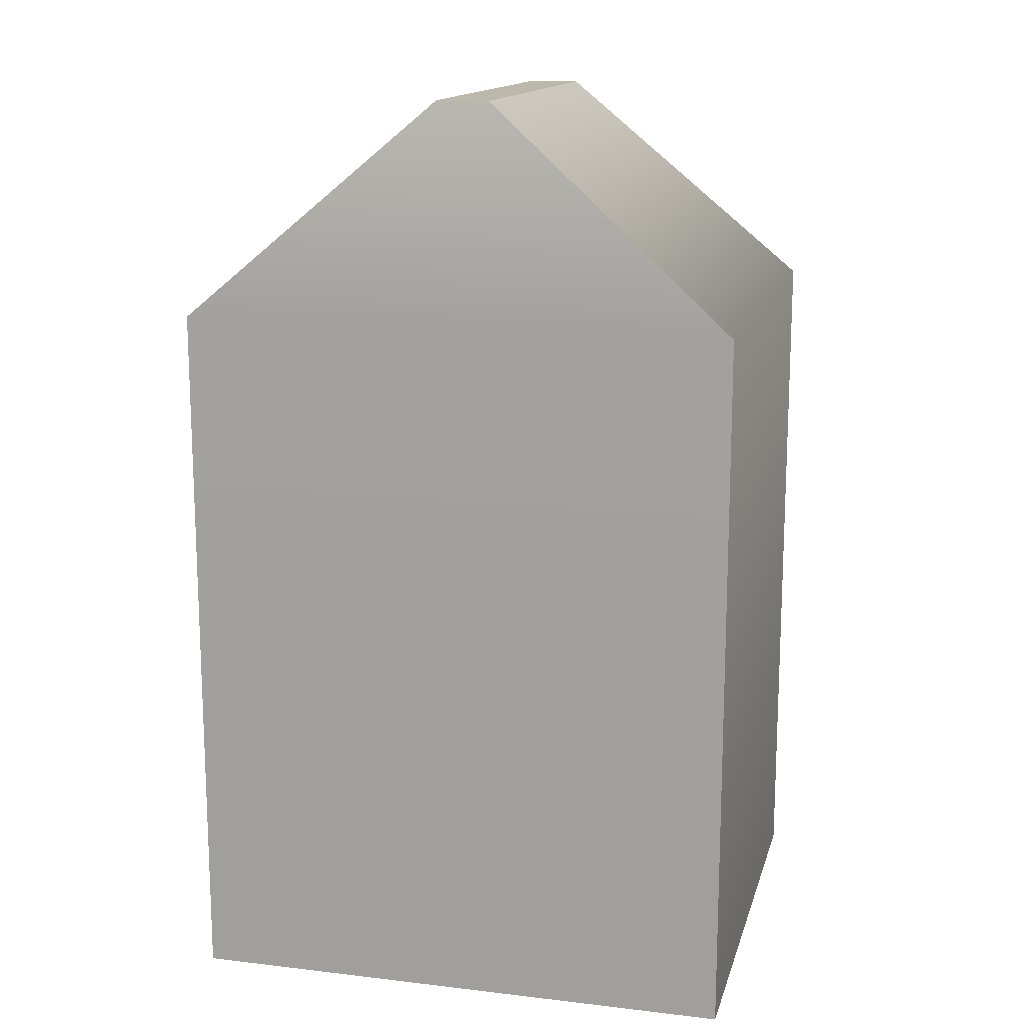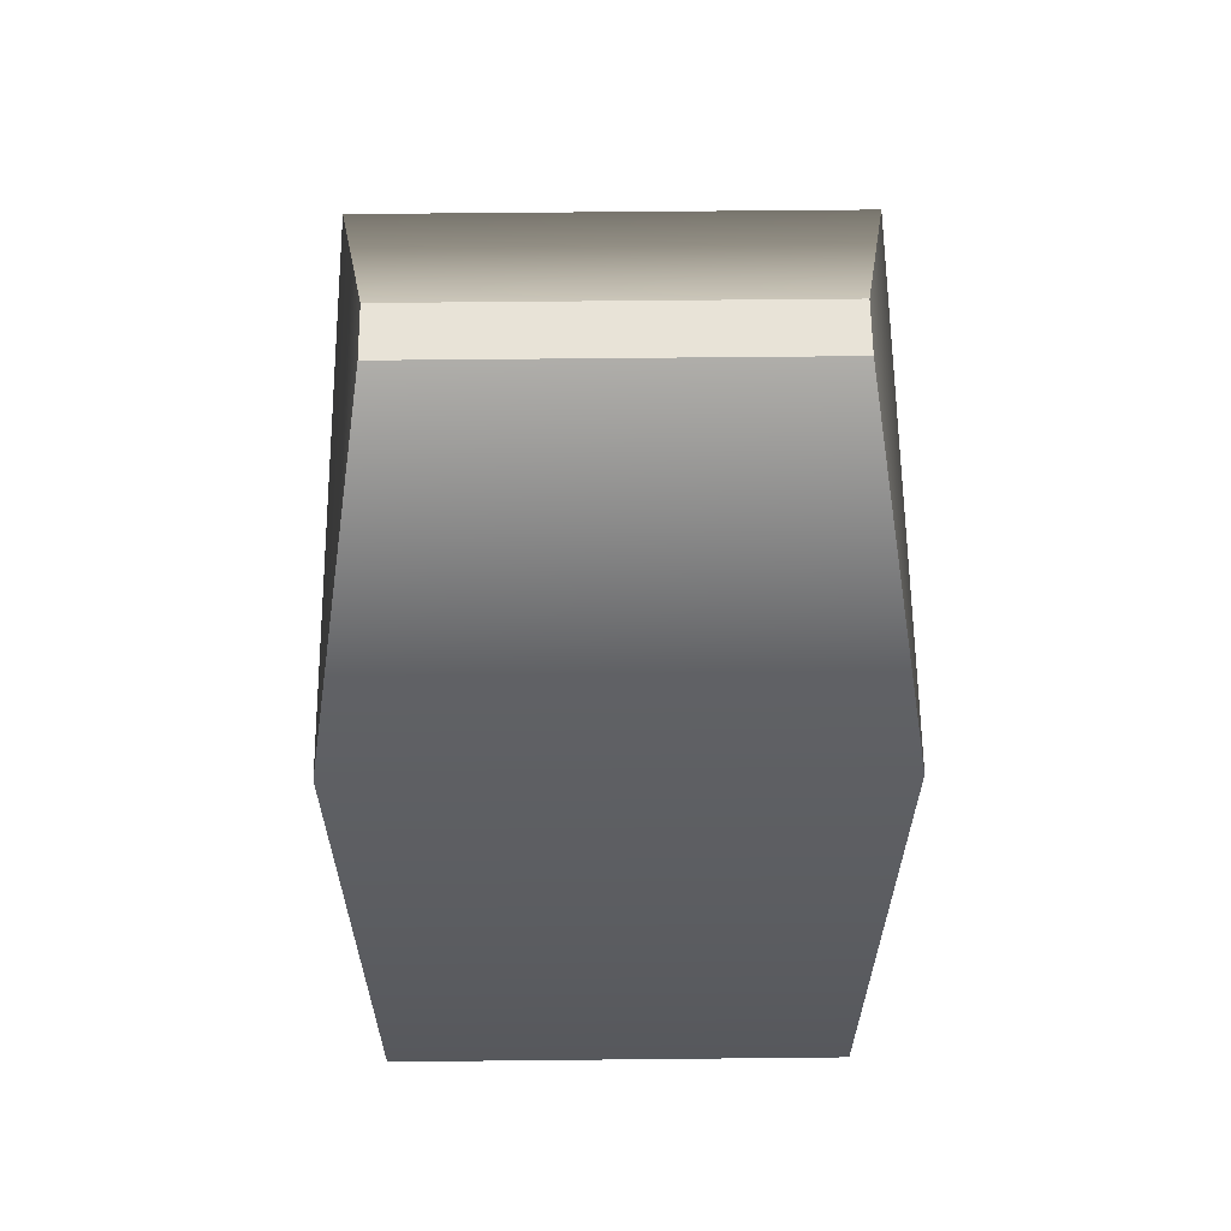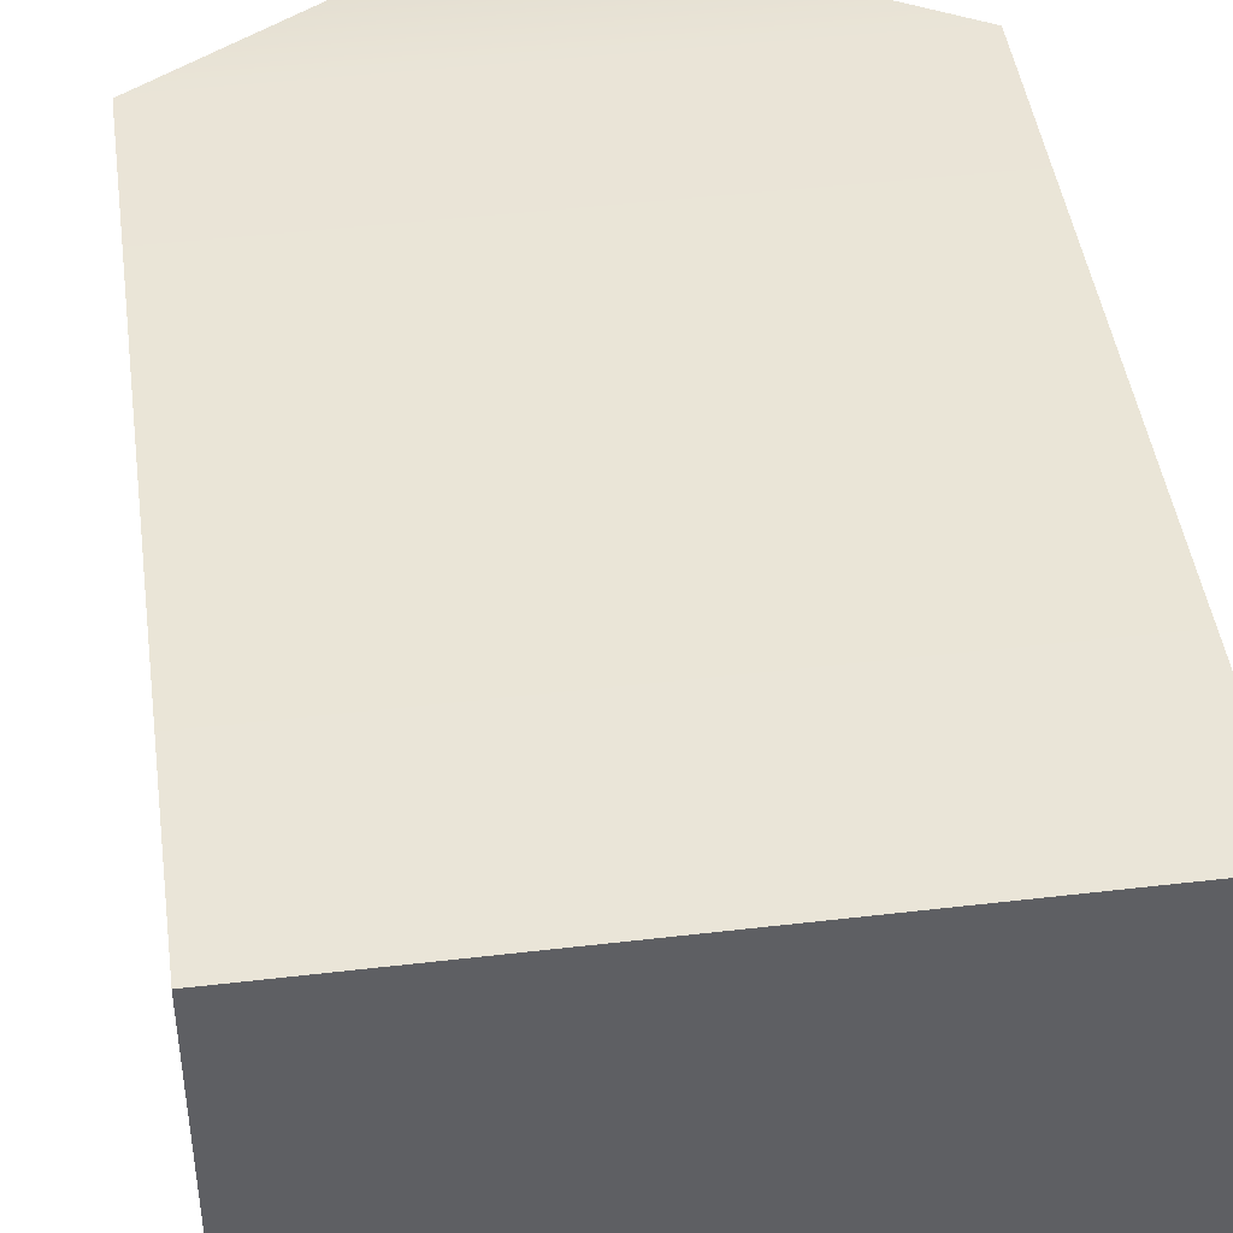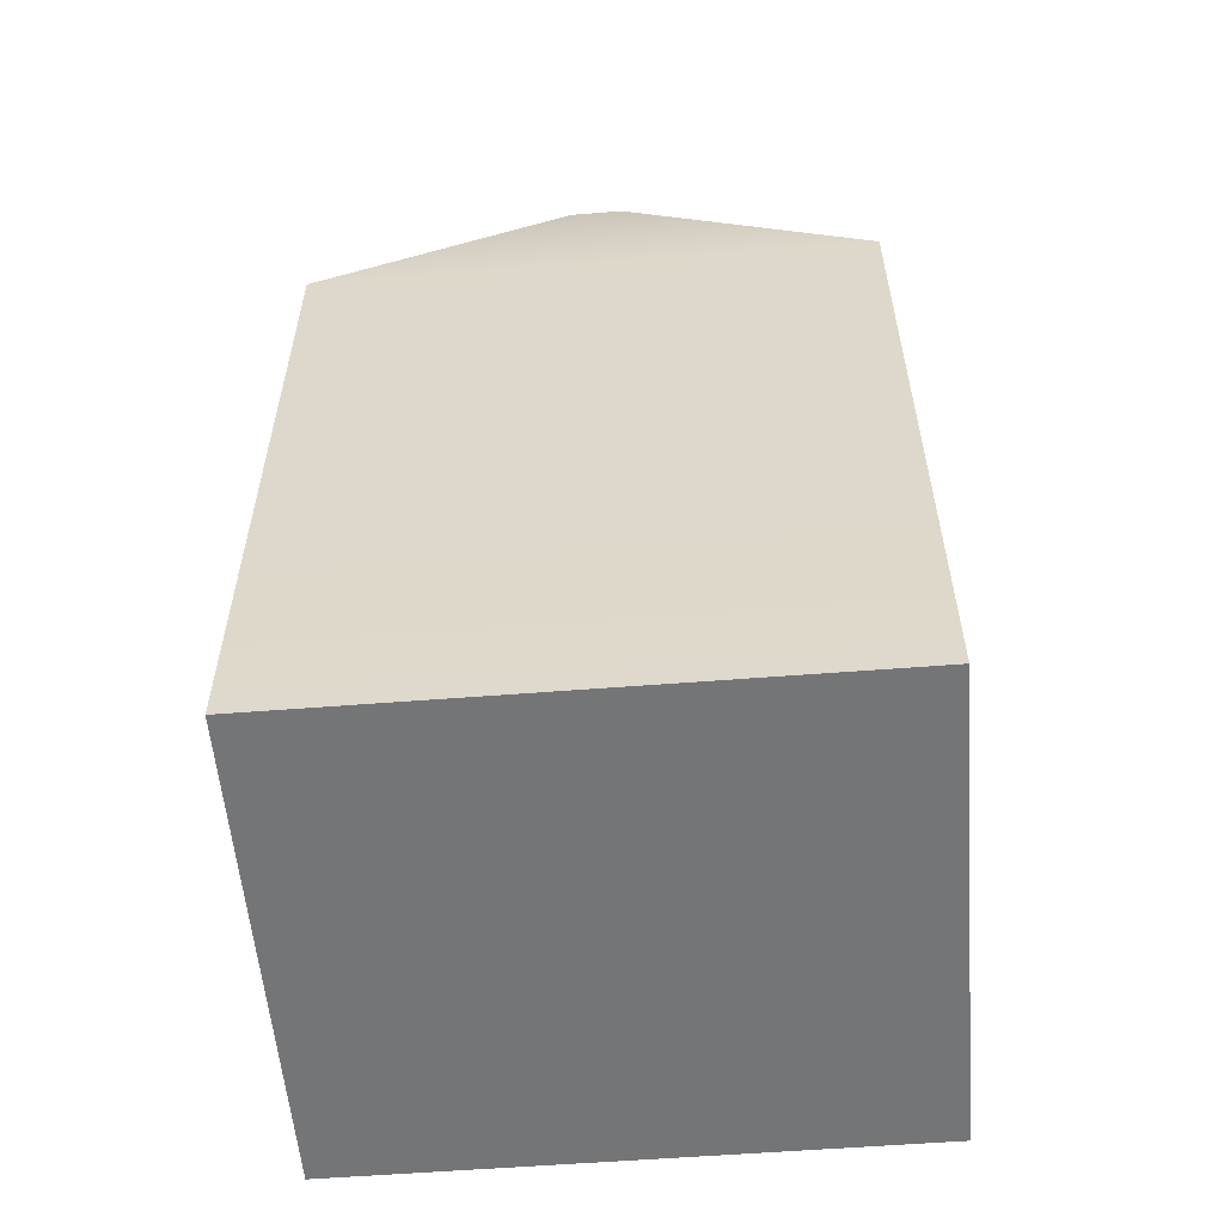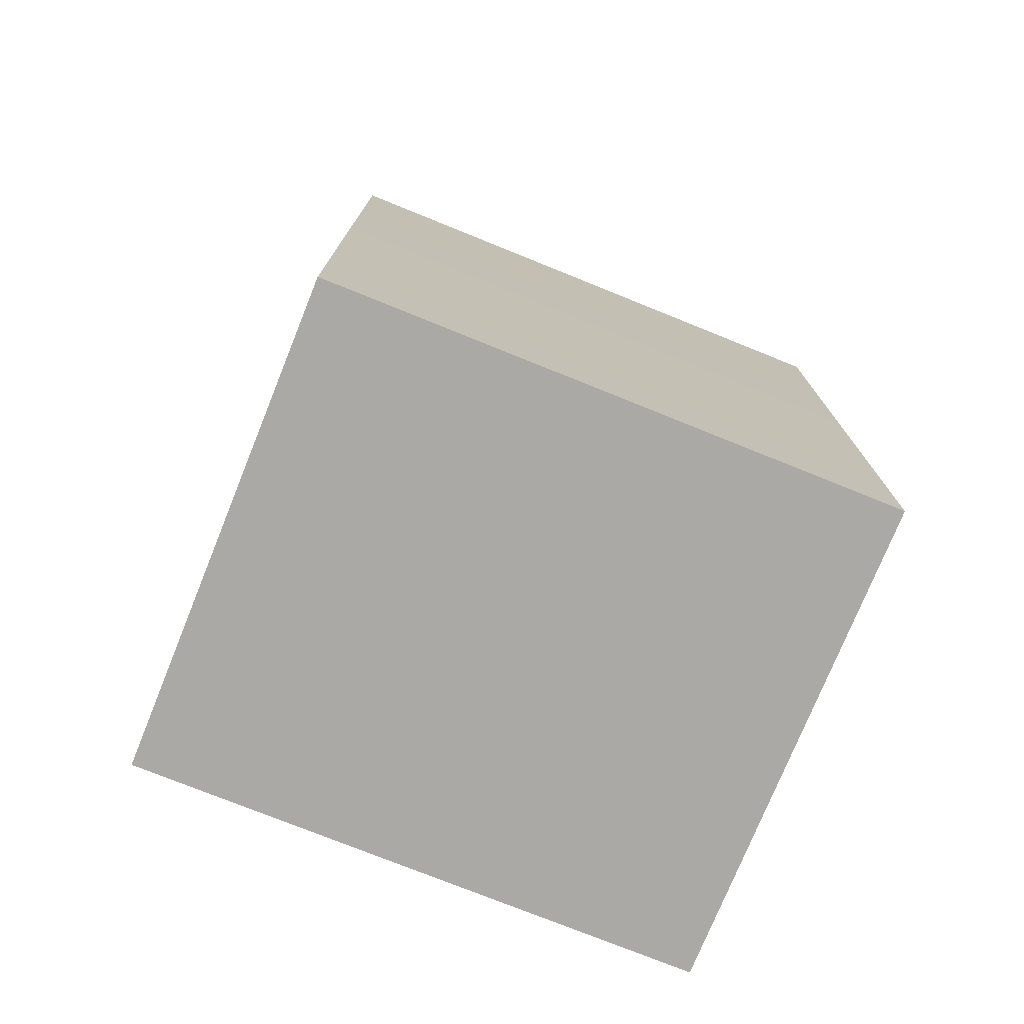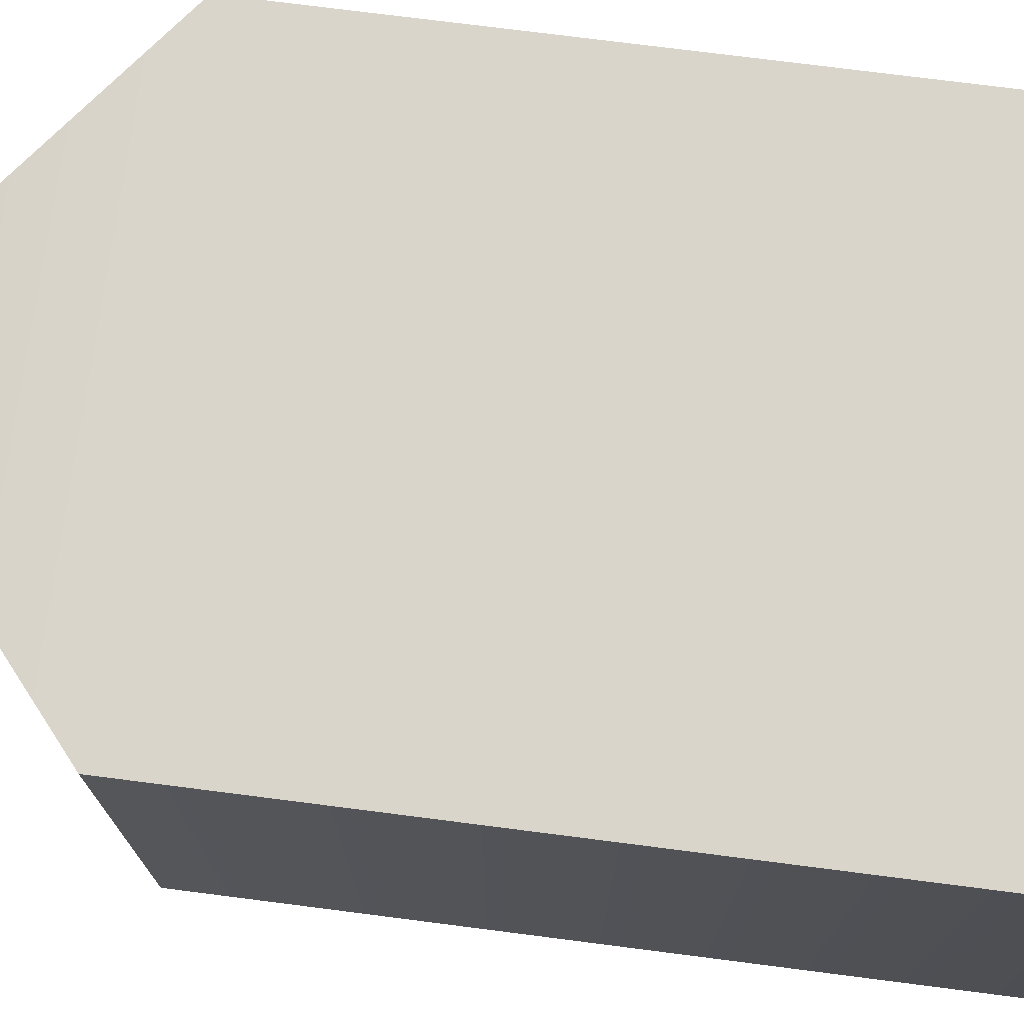
<metadata>
{"format":"obj","ext":"obj","renderer":"f3d","projection":"perspective","resolution":1024,"background":"white","views":[{"elev":14.7,"azim":14.2,"up":"+Y"},{"elev":61.8,"azim":-90.6,"up":"+Y"},{"elev":44.7,"azim":-7.8,"up":"+Z"},{"elev":-56.4,"azim":4.7,"up":"+Y"},{"elev":-75.6,"azim":-22.0,"up":"+Y"},{"elev":74.3,"azim":-82.7,"up":"+Z"}]}
</metadata>
<code>
g default
v -0.07552 -0.126 0.06562
v 0.07552 -0.126 0.06562
v -0.007216 0.126 0.05333
v 0.007216 0.126 0.05333
v -0.007216 0.126 -0.05333
v 0.007216 0.126 -0.05333
v -0.07552 -0.126 -0.06562
v 0.07552 -0.126 -0.06562
v 0.07552 0.06728 0.06562
v -0.07552 0.06728 0.06562
v -0.07552 0.06728 -0.06562
v 0.07552 0.06728 -0.06562
g Prop_Caja_6:Caja_6
f 1 2 9 10
f 3 4 6 5
f 11 12 8 7
f 7 8 2 1
f 2 8 12 9
f 7 1 10 11
f 10 9 4 3
f 11 10 3 5
f 5 6 12 11
f 9 12 6 4

</code>
